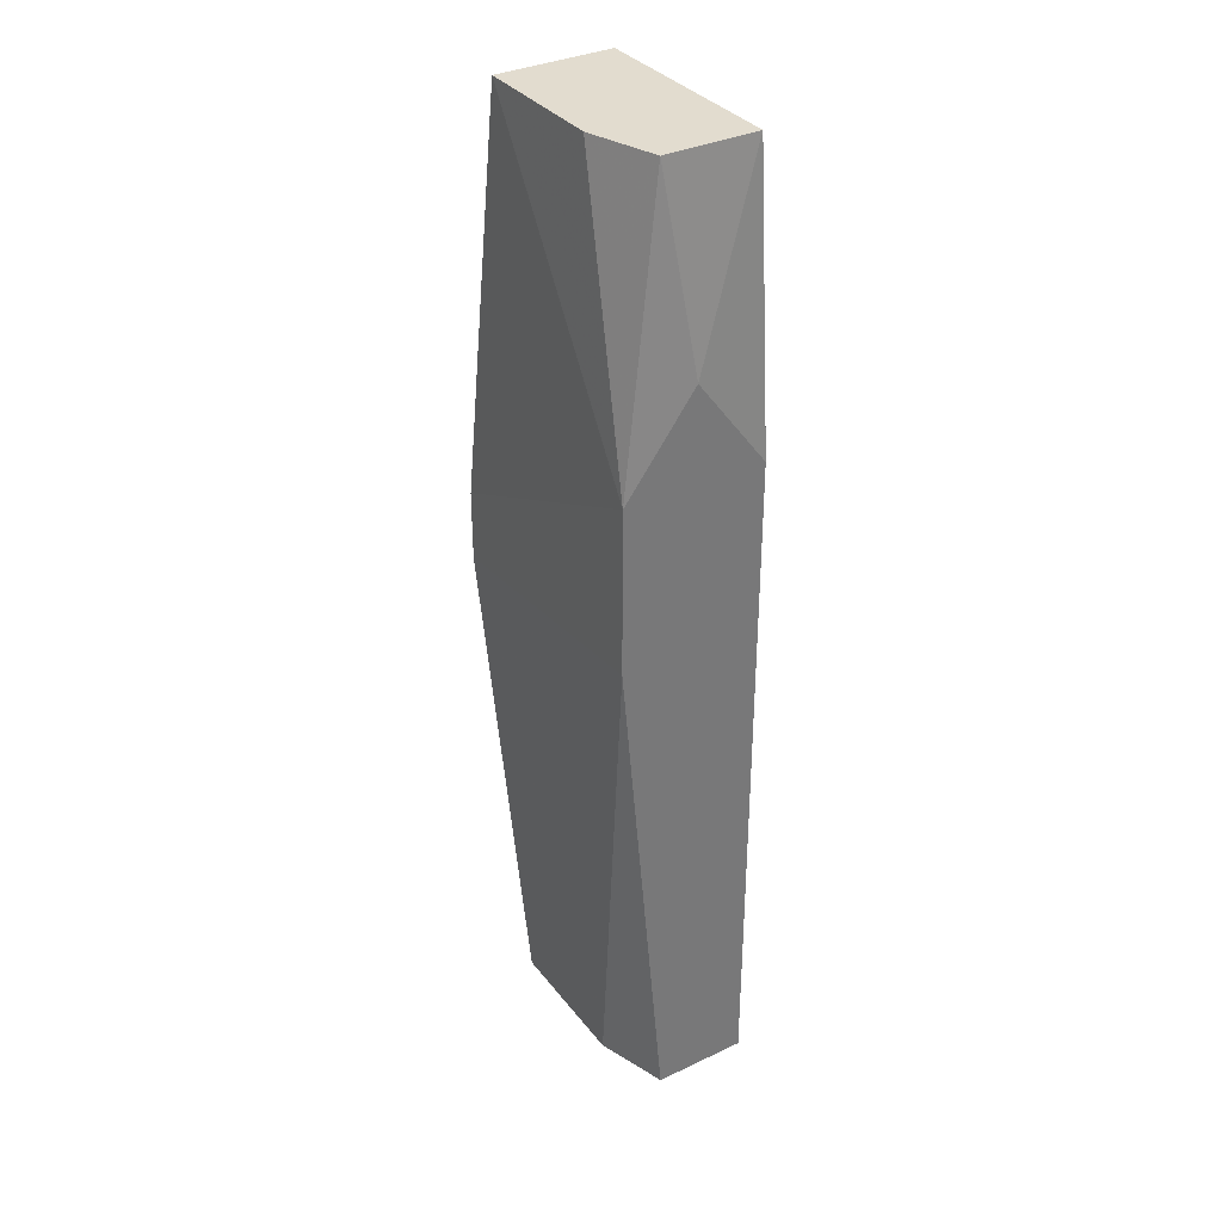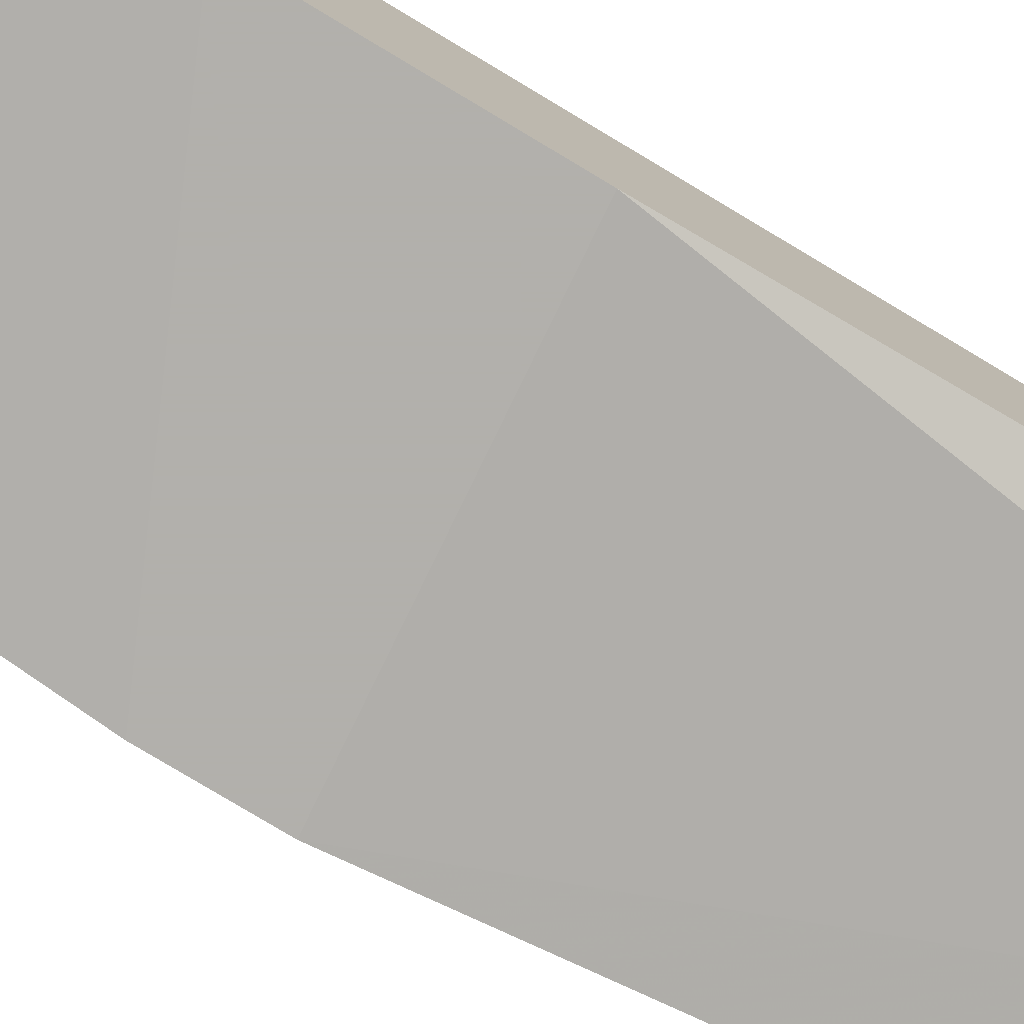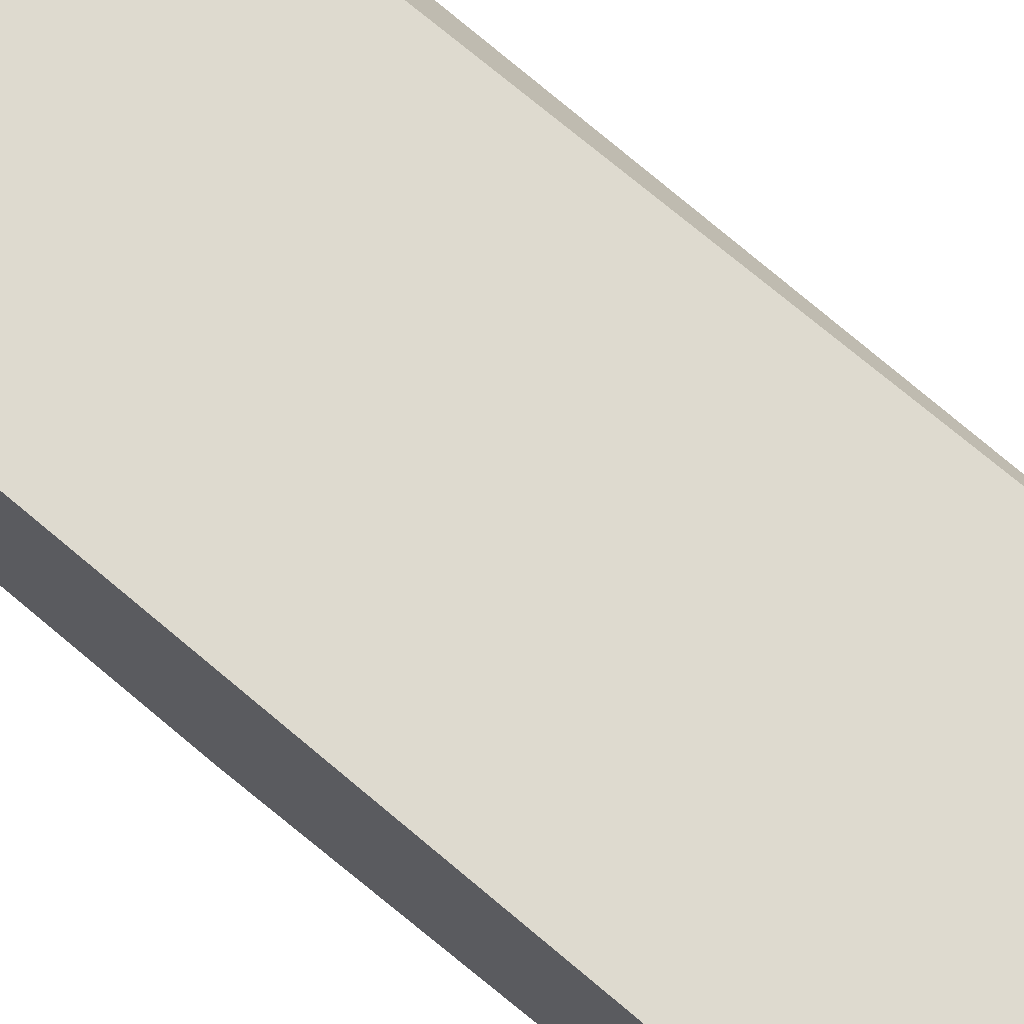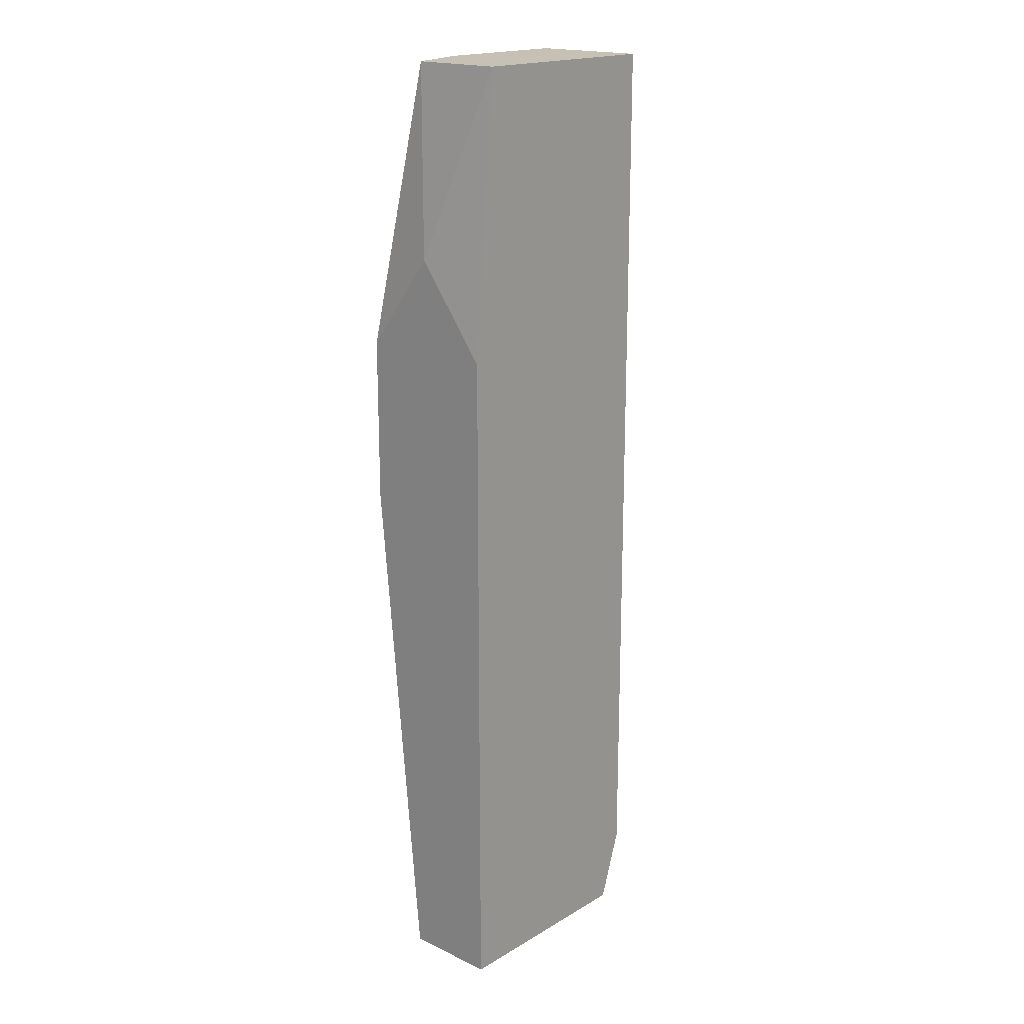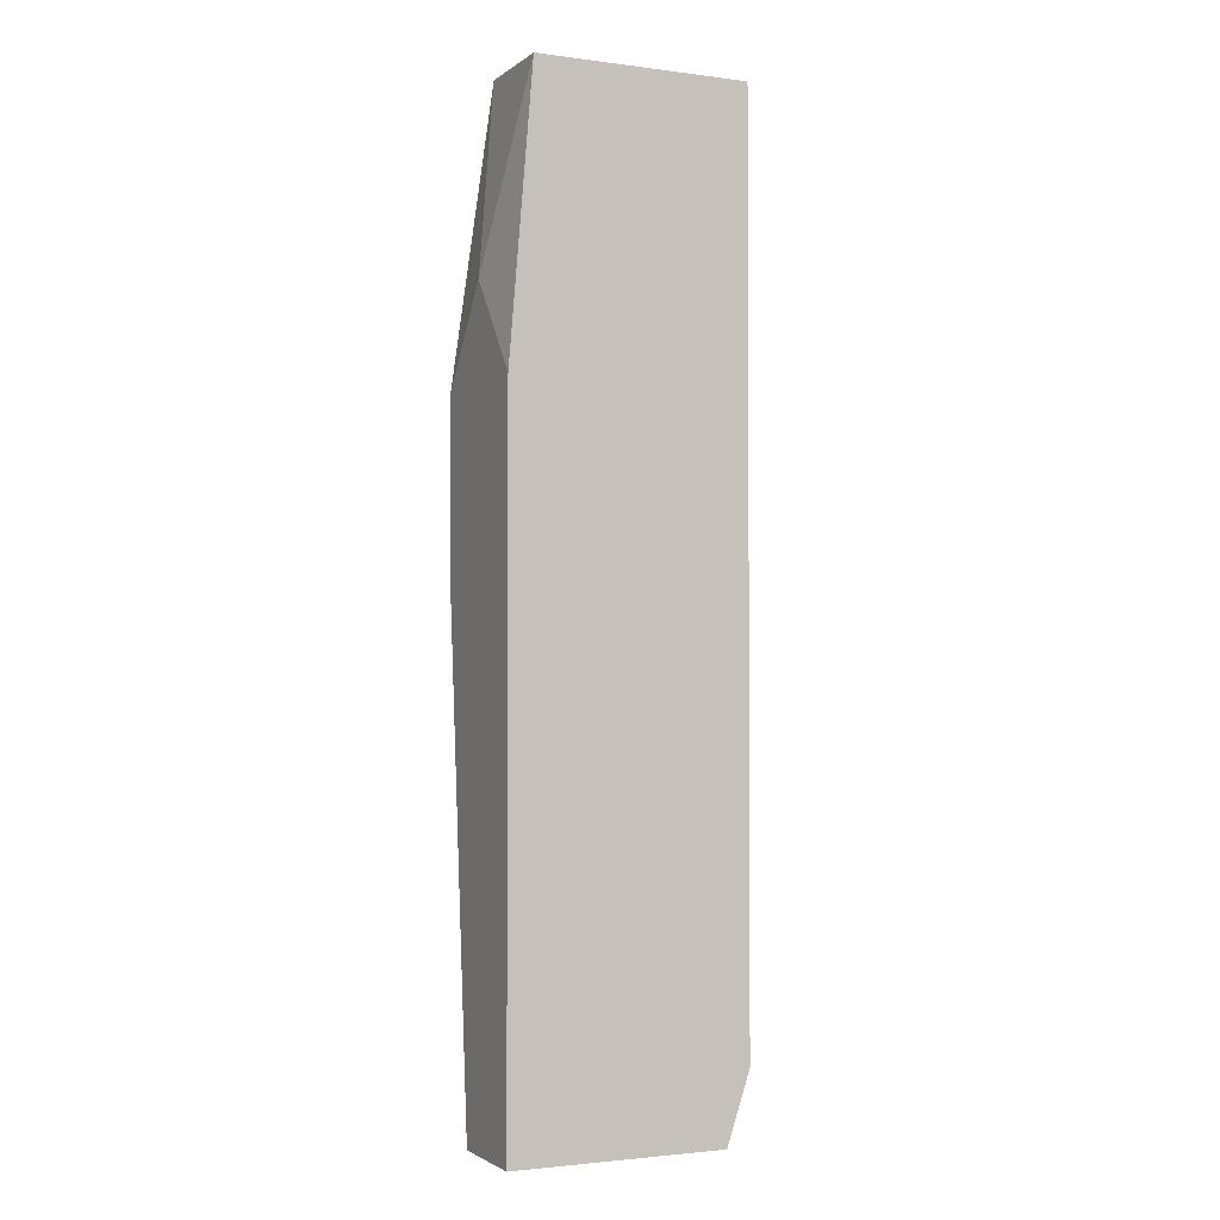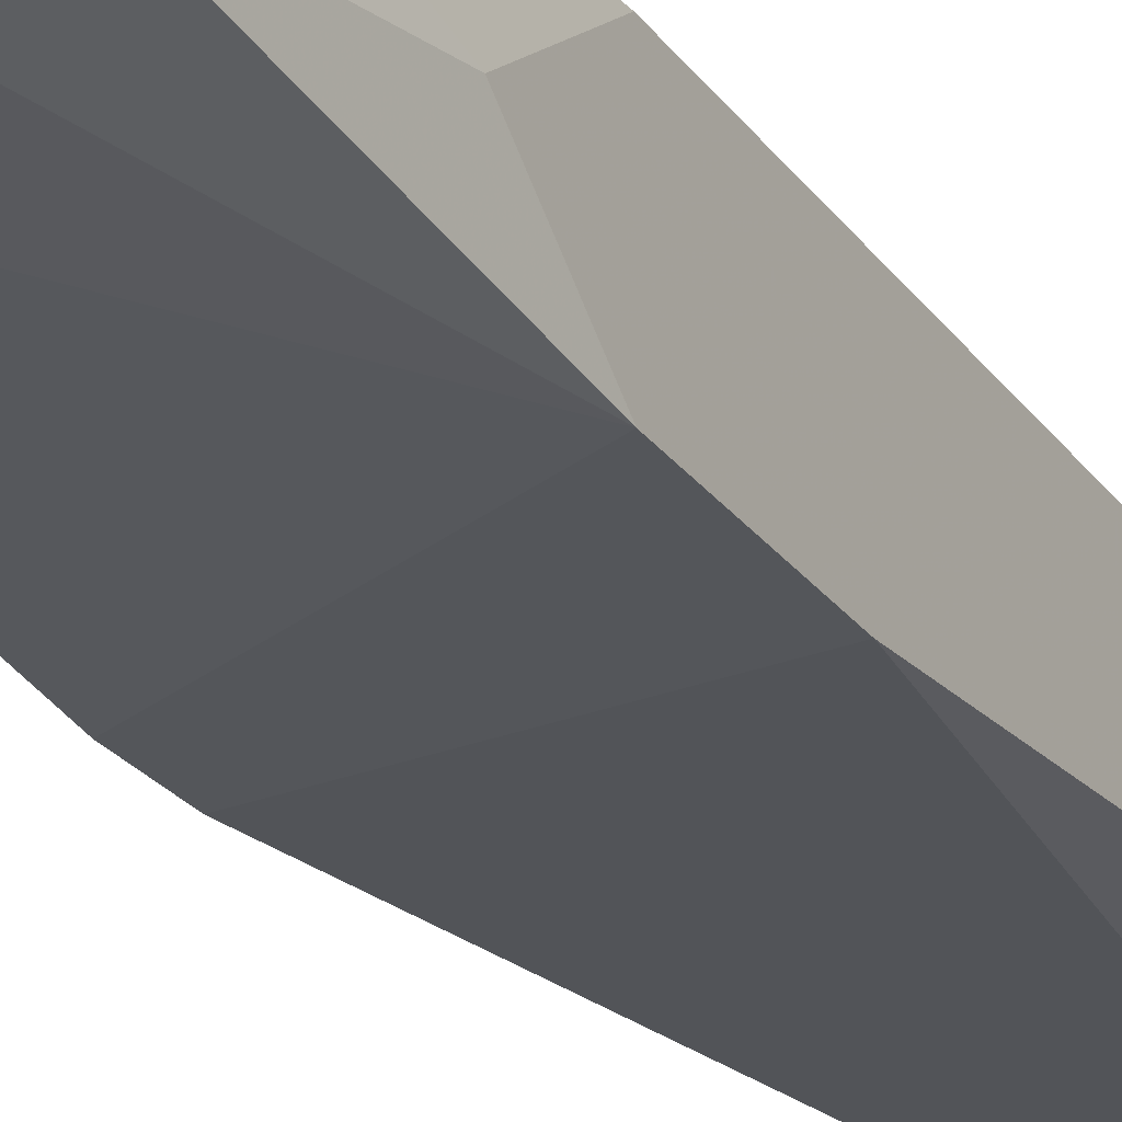
<metadata>
{"format":"obj","ext":"obj","renderer":"f3d","projection":"perspective","resolution":1024,"background":"white","views":[{"elev":34.6,"azim":57.7,"up":"+Z"},{"elev":-78.6,"azim":59.0,"up":"+Y"},{"elev":71.0,"azim":130.5,"up":"+Y"},{"elev":18.6,"azim":132.0,"up":"+Z"},{"elev":-2.2,"azim":155.2,"up":"+Z"},{"elev":-25.6,"azim":27.6,"up":"+Y"}]}
</metadata>
<code>
v 0.01862 0.0247 0.02182
v 0.01156 0.02773 0.009702
v 0.01156 0.02369 0.001626
v 0.01156 0.02369 0.004656
v 0.01257 0.0247 0.02182
v 0.01257 0.02773 -0.01552
v 0.01257 0.02974 0.02182
v 0.01257 0.02974 -0.01653
v 0.02165 0.02571 0.02182
v 0.02165 0.02974 0.02182
v 0.02266 0.02672 0.01374
v 0.02266 0.02571 -0.01956
v 0.02266 0.02974 0.009702
v 0.02266 0.02974 -0.01956
v 0.02266 0.02369 0.002635
v 0.02266 0.02369 0.009702
v 0.01358 0.0247 -0.01956
v 0.01358 0.02974 -0.01956
v 0.01963 0.0247 -0.01956
f 2 3 4
f 11 12 14
f 10 14 7
f 5 10 7
f 12 11 16
f 14 12 17
f 3 6 17
f 7 14 8
f 6 3 8
f 17 6 8
f 11 10 9
f 10 5 9
f 16 11 9
f 17 12 19
f 3 17 19
f 5 7 2
f 7 8 2
f 8 3 2
f 14 17 18
f 8 14 18
f 17 8 18
f 12 16 15
f 16 3 15
f 19 12 15
f 3 19 15
f 10 11 13
f 11 14 13
f 14 10 13
f 5 16 1
f 9 5 1
f 16 9 1
f 3 16 4
f 16 5 4
f 5 2 4

</code>
